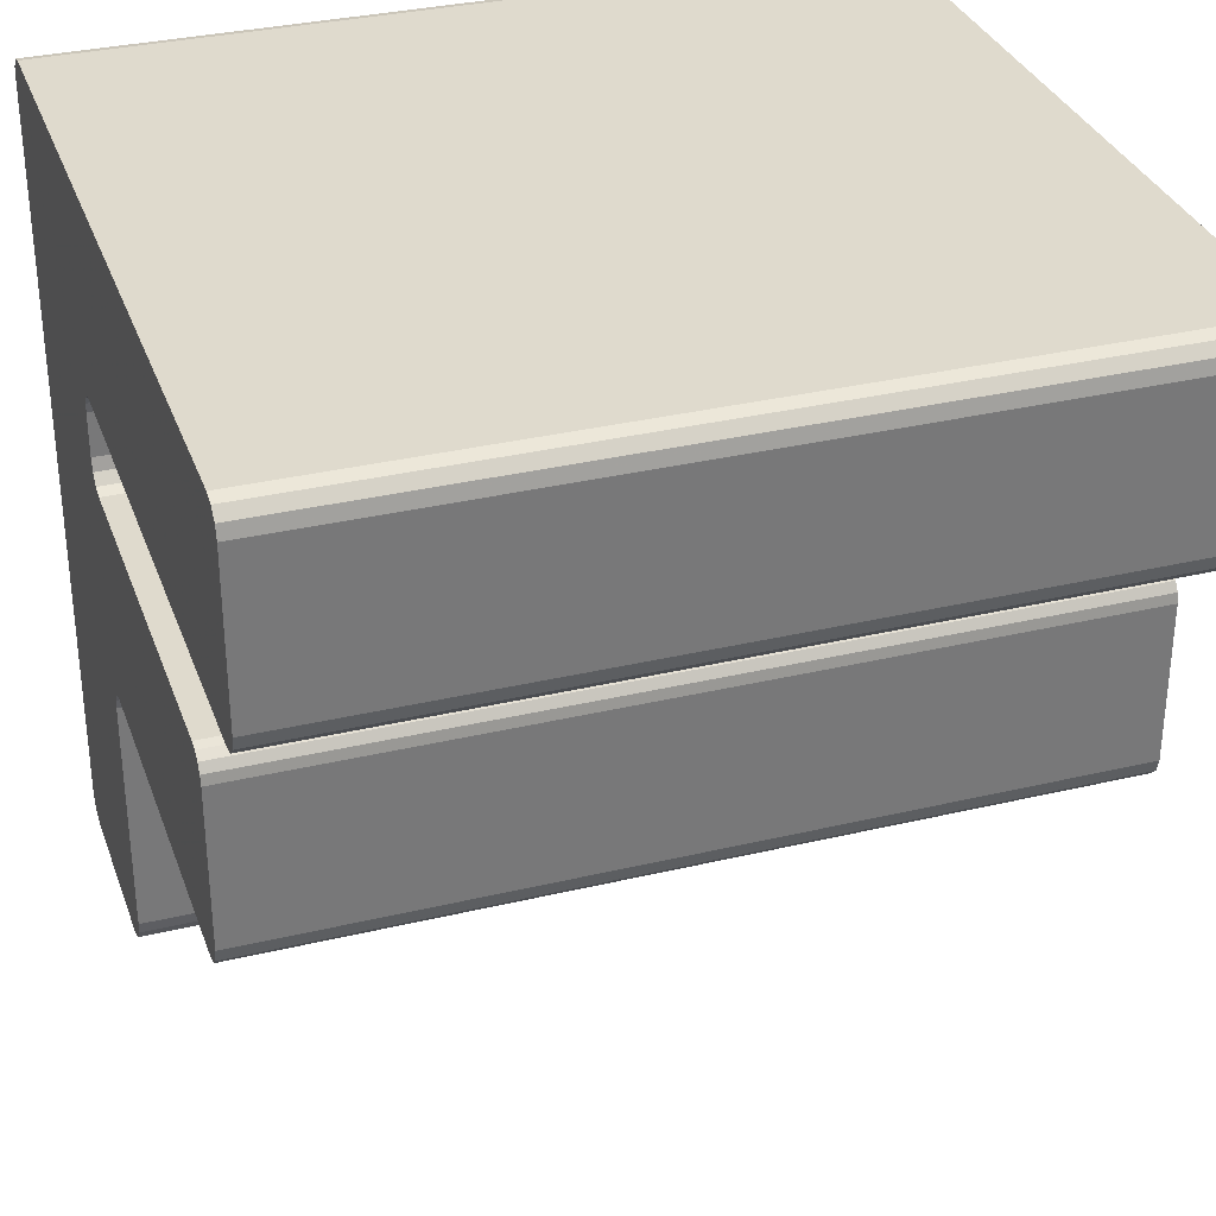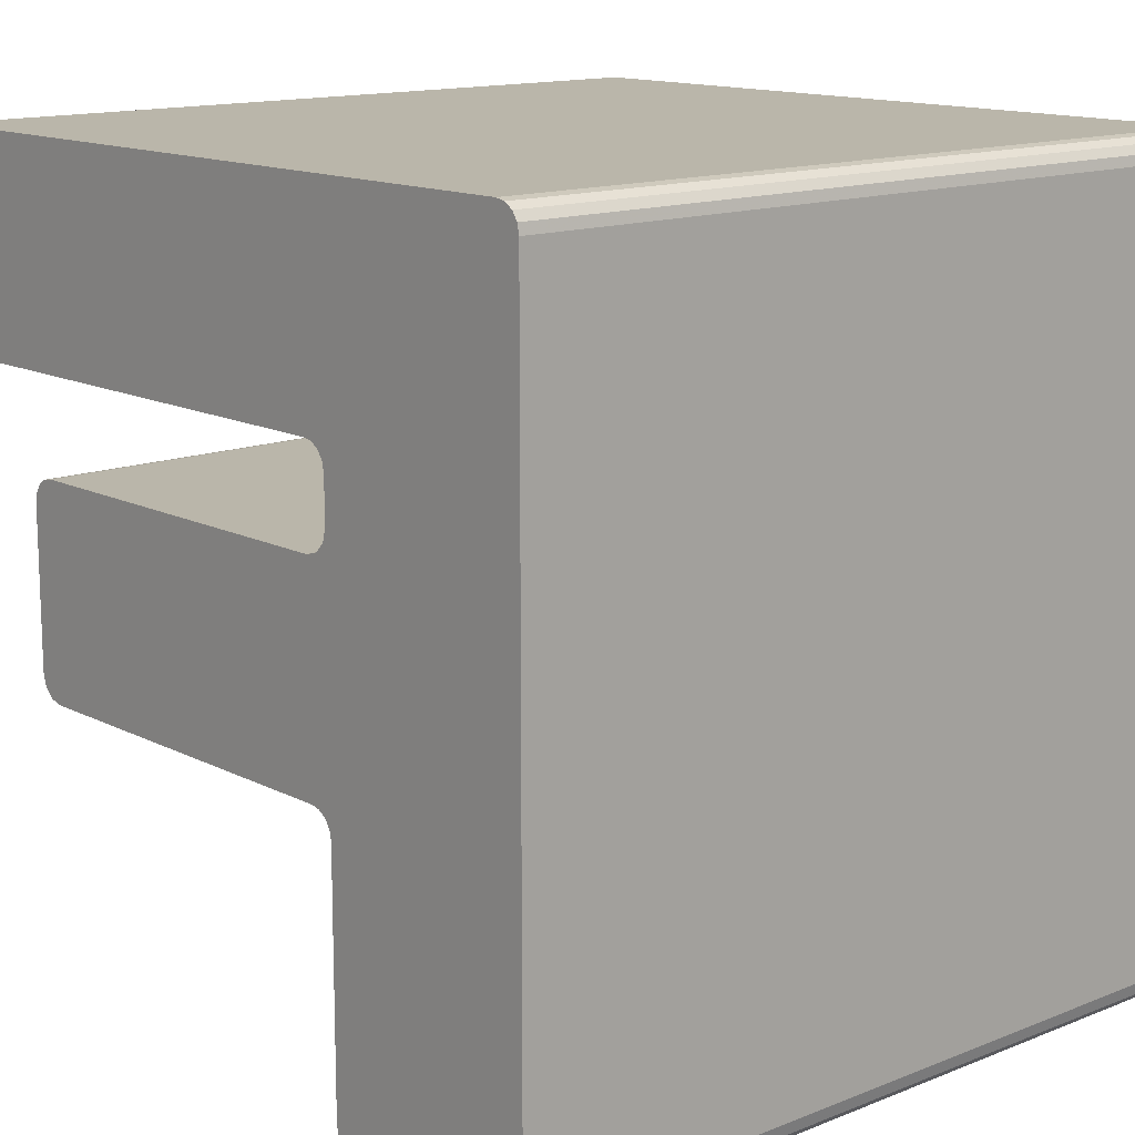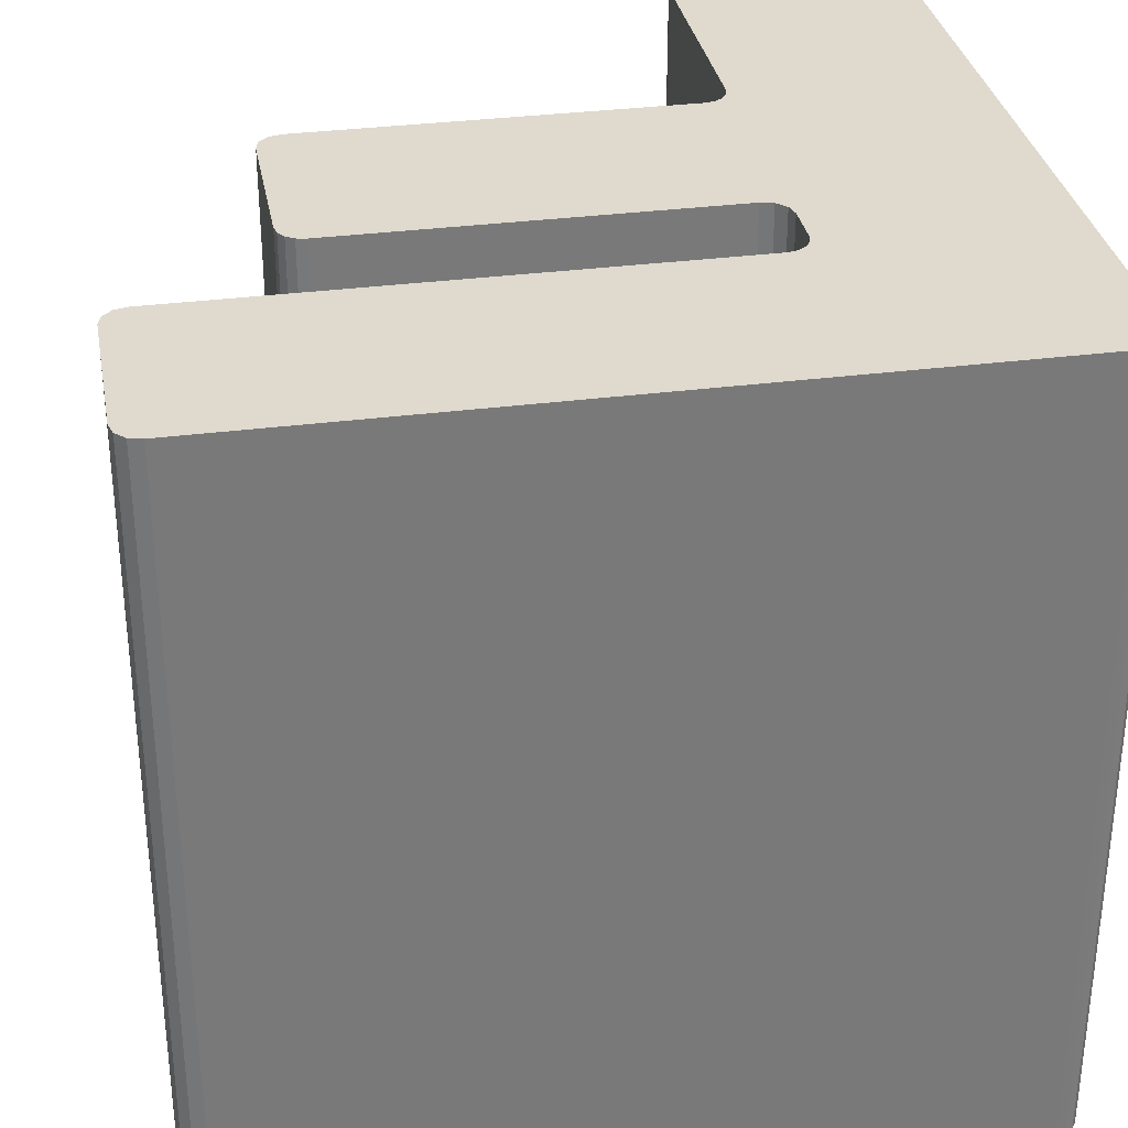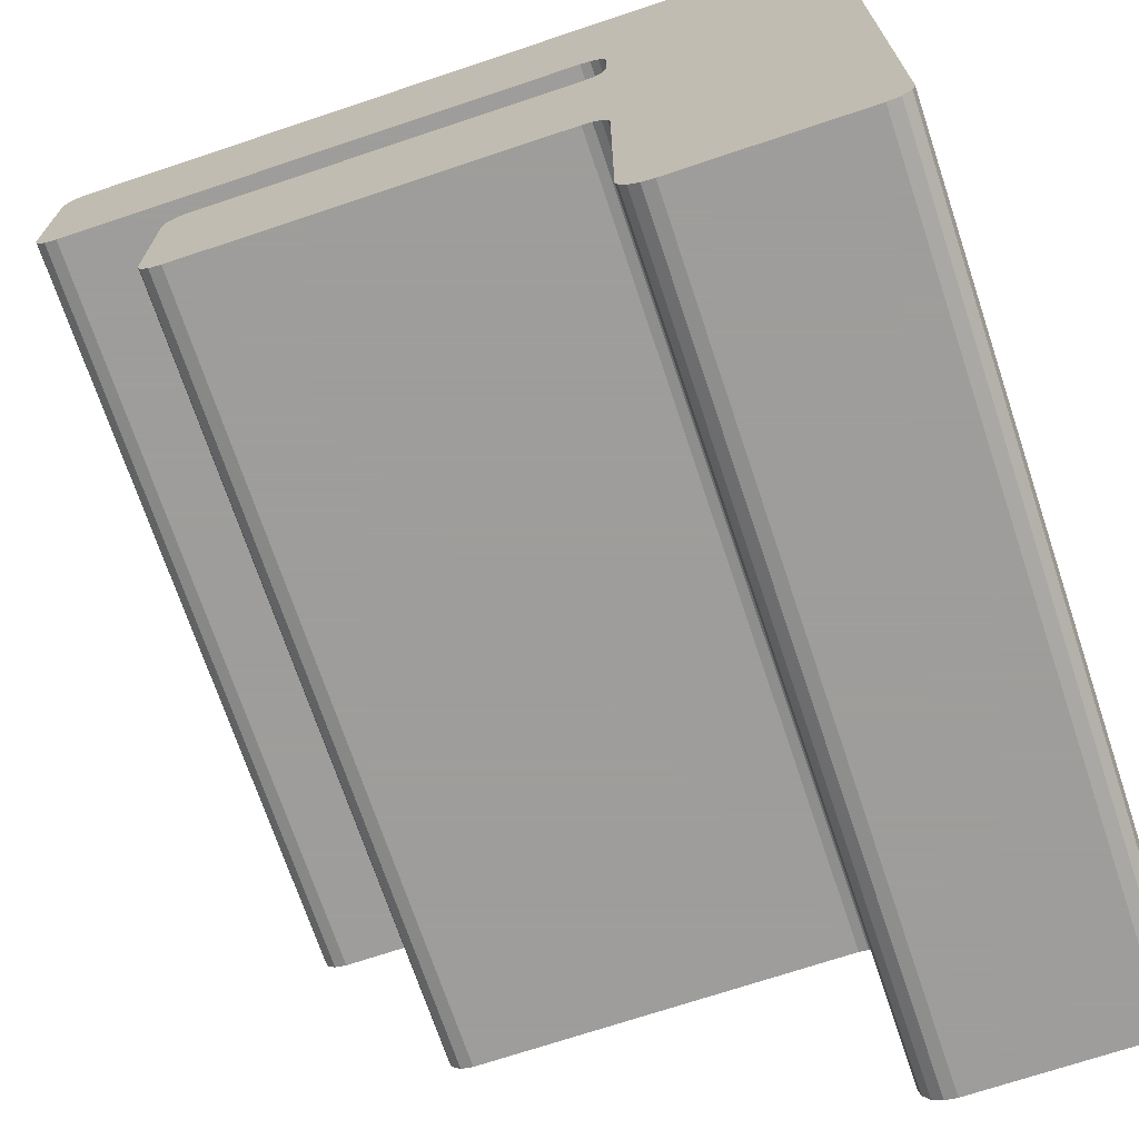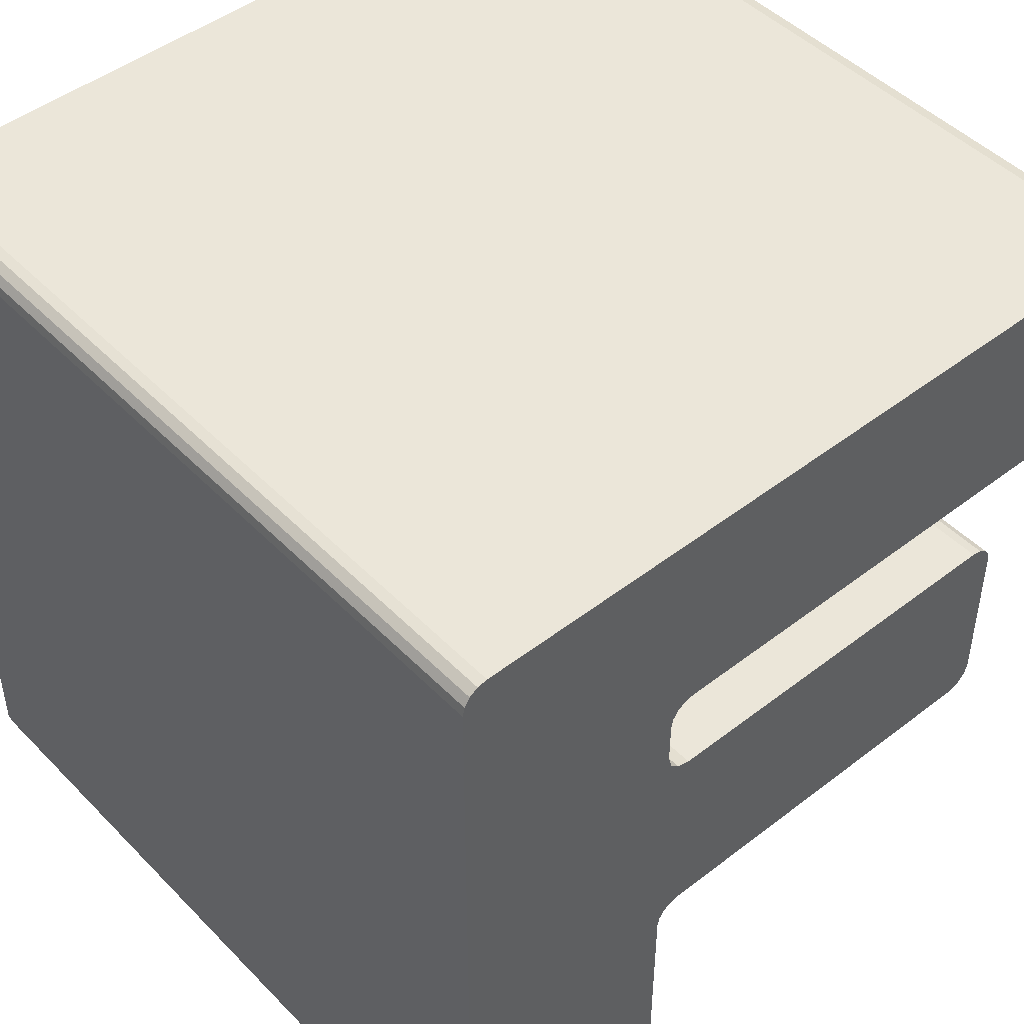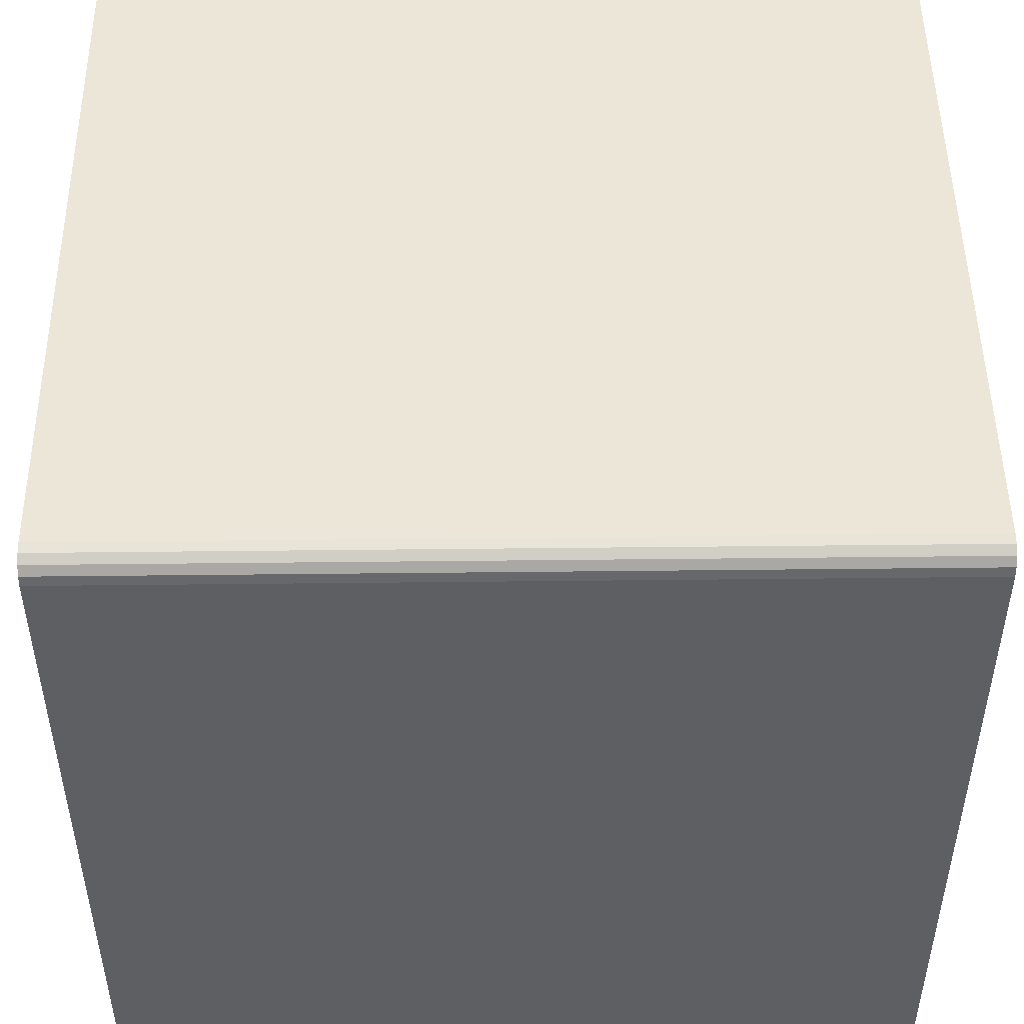
<metadata>
{"format":"obj","ext":"obj","renderer":"f3d","projection":"perspective","resolution":1024,"background":"white","views":[{"elev":32.7,"azim":71.7,"up":"+Y"},{"elev":13.8,"azim":-131.6,"up":"+Y"},{"elev":32.6,"azim":169.7,"up":"+Z"},{"elev":-70.7,"azim":-161.5,"up":"+Y"},{"elev":46.9,"azim":-41.2,"up":"+Y"},{"elev":49.0,"azim":-90.7,"up":"+Y"}]}
</metadata>
<code>
o obj_0
v -25 		23.45 		50
v -25 		-23.45 		50
v -9.607 		12.08 		0
v -10.11 		11.74 		0
v -9.012 		12.2 		0
v -9.789 		6.608 		0
v -9.012 		6.401 		0
v -12.51 		-25 		50
v -11.77 		-24.85 		50
v -11.13 		-24.43 		50
v -10.71 		-23.8 		50
v -10.56 		-23.05 		50
v -10.56 		-7.954 		50
v -10.11 		11.74 		50
v 14.23 		-6.398 		0
v 15.01 		-6.19 		0
v 14.82 		6.283 		0
v 14.23 		6.401 		0
v 15.57 		-5.621 		0
v -10.44 		-7.361 		50
v -10.45 		11.24 		50
v -23.45 		25 		50
v -10.11 		-6.857 		50
v 23.45 		25 		0
v -24.79 		-24.22 		50
v -25 		23.45 		0
v -24.22 		-24.79 		50
v -23.45 		-25 		50
v -25 		-23.45 		0
v 15.78 		-4.842 		0
v -9.607 		-6.519 		50
v -9.015 		-6.398 		50
v -10.36 		7.176 		0
v -9.607 		12.08 		50
v 23.44 		12.2 		50
v -11.77 		-24.85 		0
v -11.13 		-24.43 		0
v -23.45 		25 		0
v -10.57 		7.954 		0
v -9.012 		12.2 		50
v -10.71 		-23.8 		0
v -10.57 		10.64 		0
v 24.79 		24.22 		50
v 25 		23.45 		50
v -9.012 		6.401 		50
v 24.22 		12.41 		50
v 24.79 		12.98 		50
v 25 		13.75 		50
v 24.22 		24.79 		50
v -24.88 		24.04 		0
v -24.55 		24.55 		0
v -24.04 		24.88 		0
v -10.56 		-23.05 		0
v -10.45 		11.24 		0
v 23.45 		25 		50
v -12.51 		-25 		0
v 15.33 		5.946 		50
v 14.82 		6.283 		50
v 14.23 		6.401 		50
v -9.789 		6.608 		50
v 15.78 		4.845 		0
v 15.78 		4.845 		50
v 15.66 		5.441 		50
v -10.36 		7.176 		50
v -10.57 		7.954 		50
v -23.45 		-25 		0
v 15.66 		5.441 		0
v -10.57 		10.64 		50
v 25 		13.75 		0
v 24.79 		12.98 		0
v 24.22 		12.41 		0
v 23.44 		12.2 		0
v -10.56 		-7.954 		0
v 24.22 		24.79 		0
v 24.79 		24.22 		0
v 25 		23.45 		0
v -10.44 		-7.361 		0
v 15.33 		5.946 		0
v -10.11 		-6.857 		0
v -24.22 		-24.79 		0
v -24.79 		-24.22 		0
v -9.607 		-6.519 		0
v -24.04 		24.88 		50
v -9.015 		-6.398 		0
v -24.55 		24.55 		50
v -24.88 		24.04 		50
v 14.23 		-6.398 		50
v 15.01 		-6.19 		50
v 15.57 		-5.621 		50
v 15.78 		-4.842 		50
g group_0_12955475
f 4 38 3
f 5 3 38
f 8 9 10
f 8 10 11
f 8 11 12
f 13 28 12
f 20 2 13
f 8 12 28
f 29 1 26
f 23 31 60
f 2 25 13
f 25 27 13
f 28 13 27
f 13 12 73
f 45 60 31
f 60 64 23
f 20 23 64
f 64 65 2
f 9 8 36
f 22 55 38
f 20 13 73
f 29 2 1
f 39 33 29
f 6 79 33
f 41 11 37
f 23 20 79
f 2 81 25
f 27 25 80
f 81 80 25
f 8 28 66
f 46 47 35
f 48 35 47
f 48 44 35
f 44 43 40
f 43 49 40
f 55 40 49
f 27 80 28
f 66 28 80
f 49 24 55
f 18 7 45
f 51 4 50
f 52 4 51
f 38 4 52
f 26 50 4
f 26 4 54
f 26 54 42
f 29 26 39
f 42 39 26
f 23 79 82
f 23 82 31
f 56 8 66
f 63 57 32
f 59 32 58
f 58 32 57
f 71 46 35
f 61 62 30
f 19 16 30
f 16 15 30
f 61 30 7
f 84 32 82
f 31 82 32
f 35 44 40
f 67 62 61
f 47 46 71
f 65 64 39
f 84 82 7
f 68 65 39
f 68 39 42
f 69 70 72
f 72 5 76
f 71 72 70
f 74 76 24
f 75 76 74
f 69 72 76
f 57 63 67
f 56 66 53
f 41 56 53
f 37 56 41
f 36 56 37
f 43 44 75
f 76 75 44
f 5 72 35
f 73 53 66
f 57 17 58
f 40 22 34
f 14 21 54
f 14 54 4
f 75 74 49
f 75 49 43
f 78 67 17
f 18 17 67
f 67 61 18
f 7 18 61
f 15 7 30
f 21 68 42
f 17 18 59
f 17 59 58
f 4 3 14
f 34 14 3
f 74 24 49
f 24 76 5
f 38 24 5
f 62 63 32
f 59 45 32
f 66 80 73
f 80 81 73
f 29 73 81
f 31 32 45
f 77 73 29
f 83 85 21
f 2 20 64
f 79 77 33
f 29 33 77
f 11 41 12
f 53 12 41
f 14 34 22
f 22 40 55
f 59 18 45
f 15 84 7
f 6 7 82
f 82 79 6
f 83 51 85
f 72 71 35
f 73 12 53
f 51 86 85
f 63 62 67
f 47 71 70
f 36 8 56
f 76 44 48
f 76 48 69
f 85 86 21
f 86 1 21
f 68 21 1
f 1 2 65
f 65 68 1
f 22 83 21
f 22 21 14
f 70 69 48
f 70 48 47
f 84 15 32
f 87 32 15
f 20 73 77
f 87 15 88
f 16 88 15
f 67 78 57
f 88 89 90
f 62 32 90
f 88 90 87
f 24 38 55
f 19 89 88
f 19 88 16
f 79 20 77
f 78 17 57
f 87 90 32
f 89 19 90
f 30 90 19
f 2 29 81
f 62 90 30
f 9 36 37
f 9 37 10
f 11 10 37
f 40 34 3
f 40 3 5
f 60 45 6
f 7 6 45
f 33 64 6
f 60 6 64
f 39 64 33
f 35 40 5
f 42 54 21
f 38 52 83
f 38 83 22
f 52 51 83
f 51 50 86
f 50 26 1
f 50 1 86

</code>
